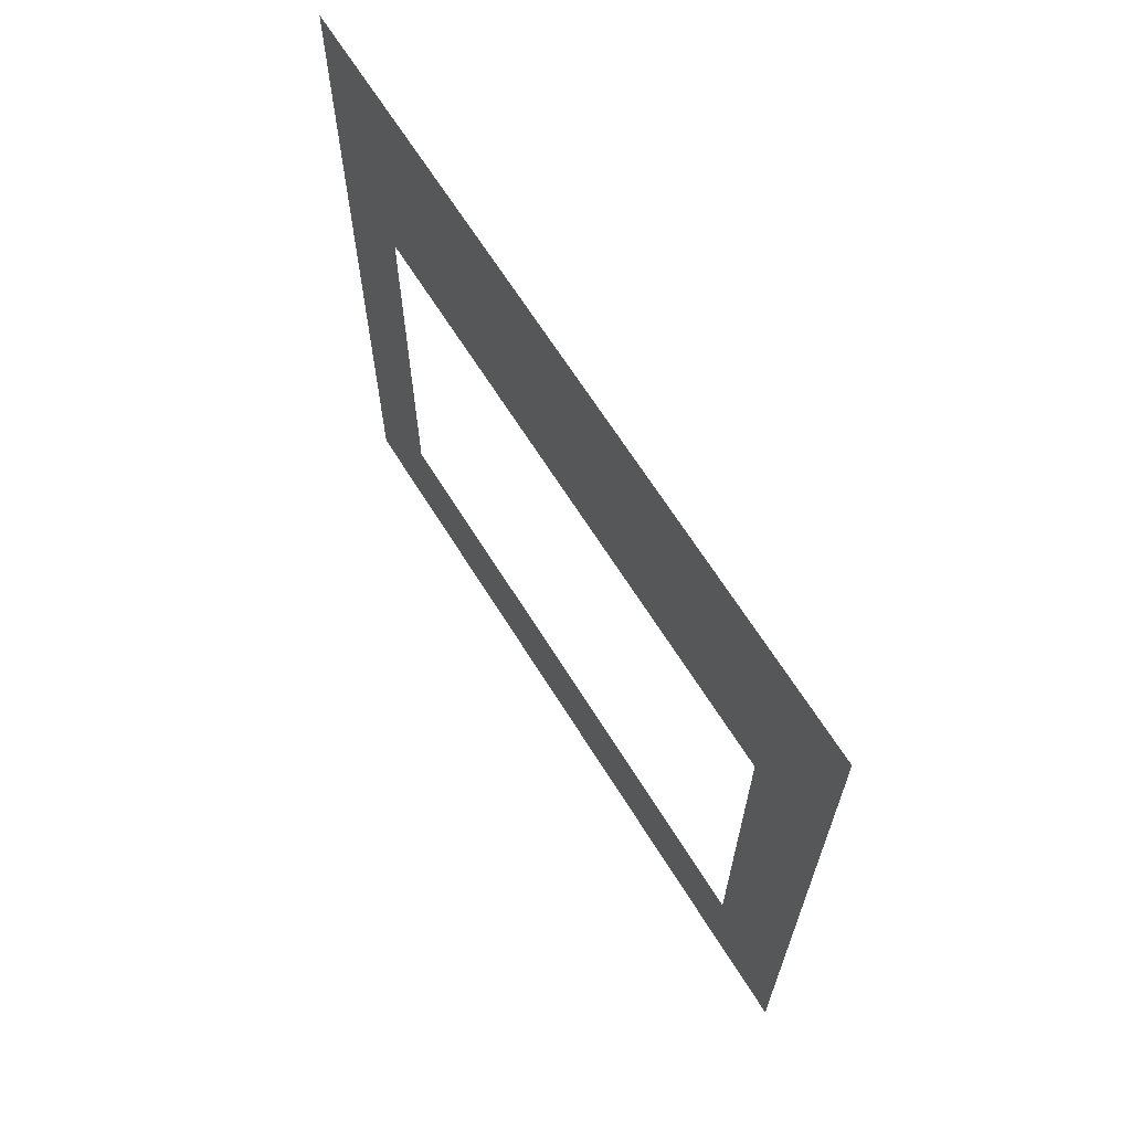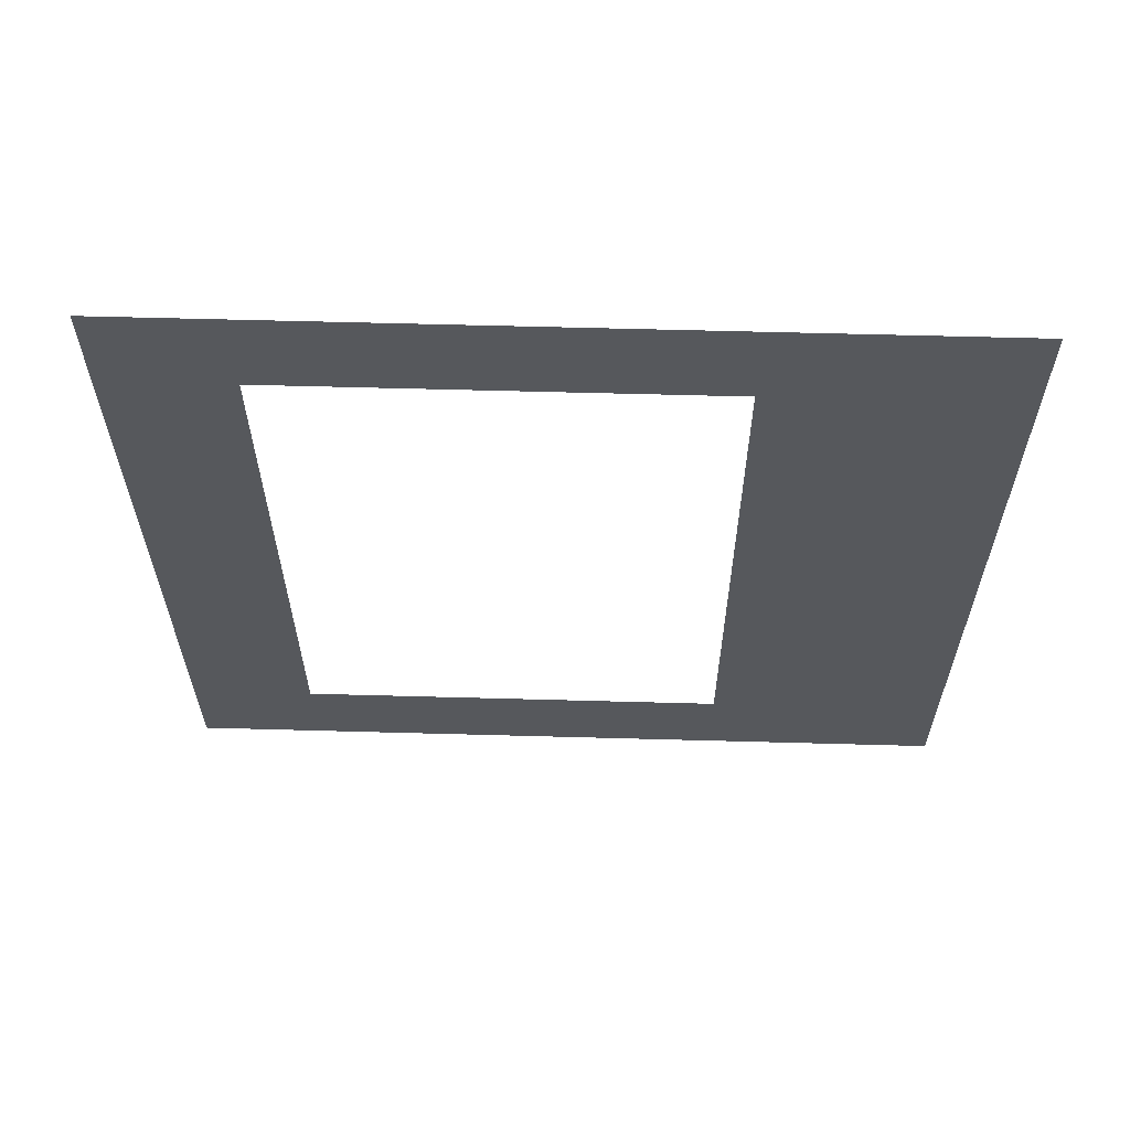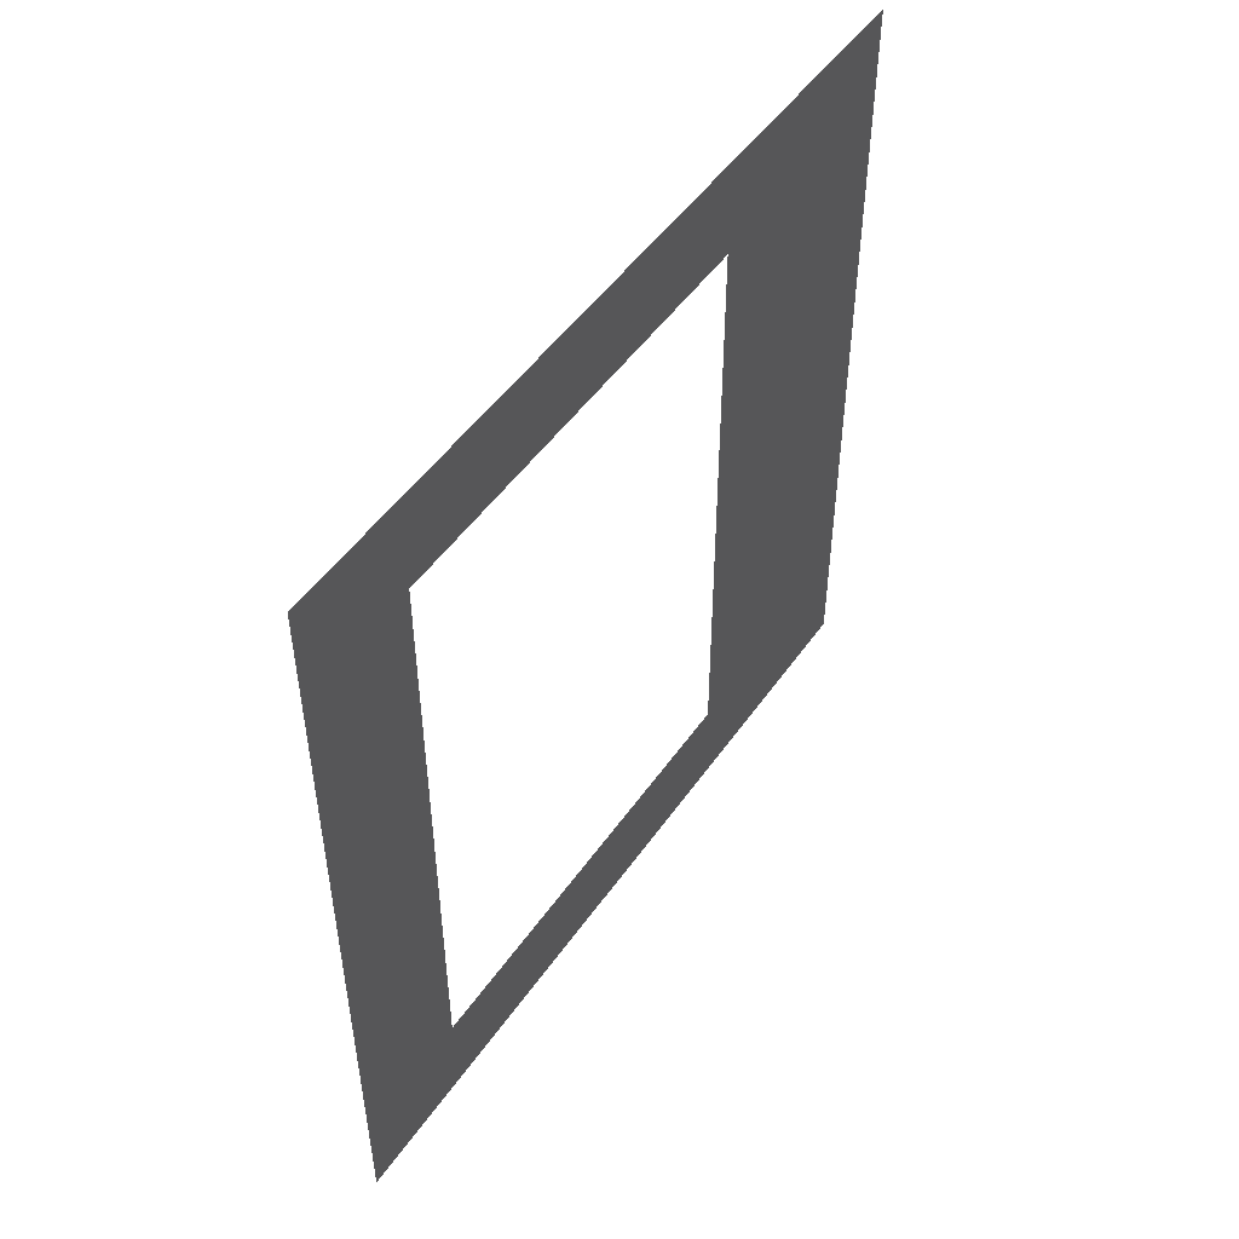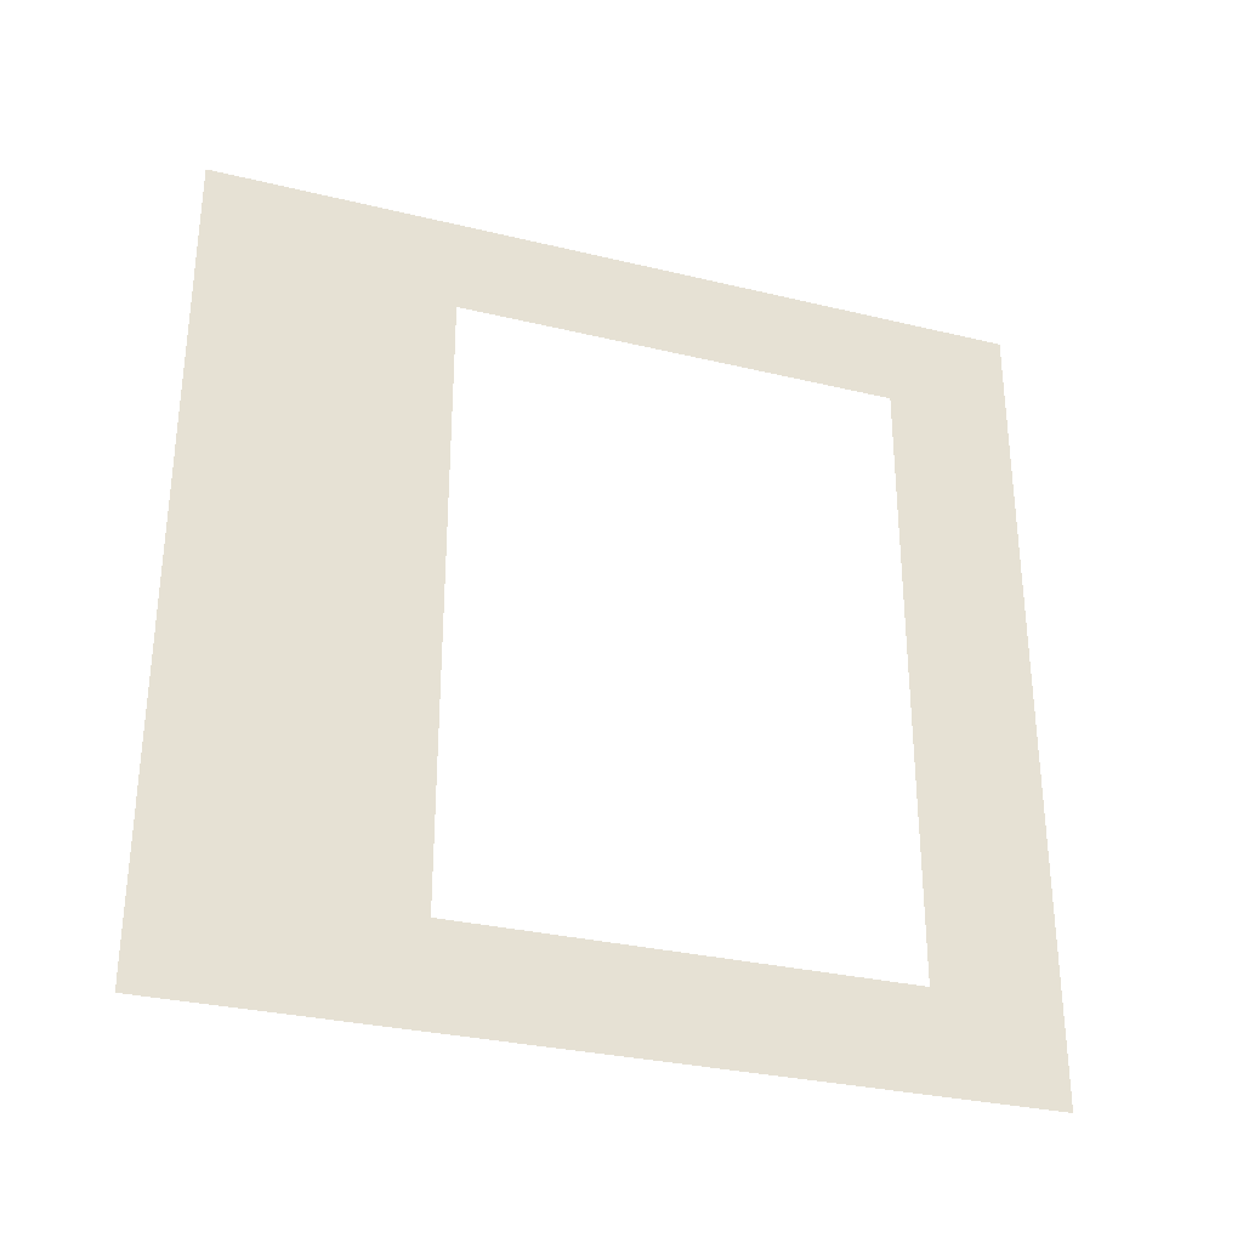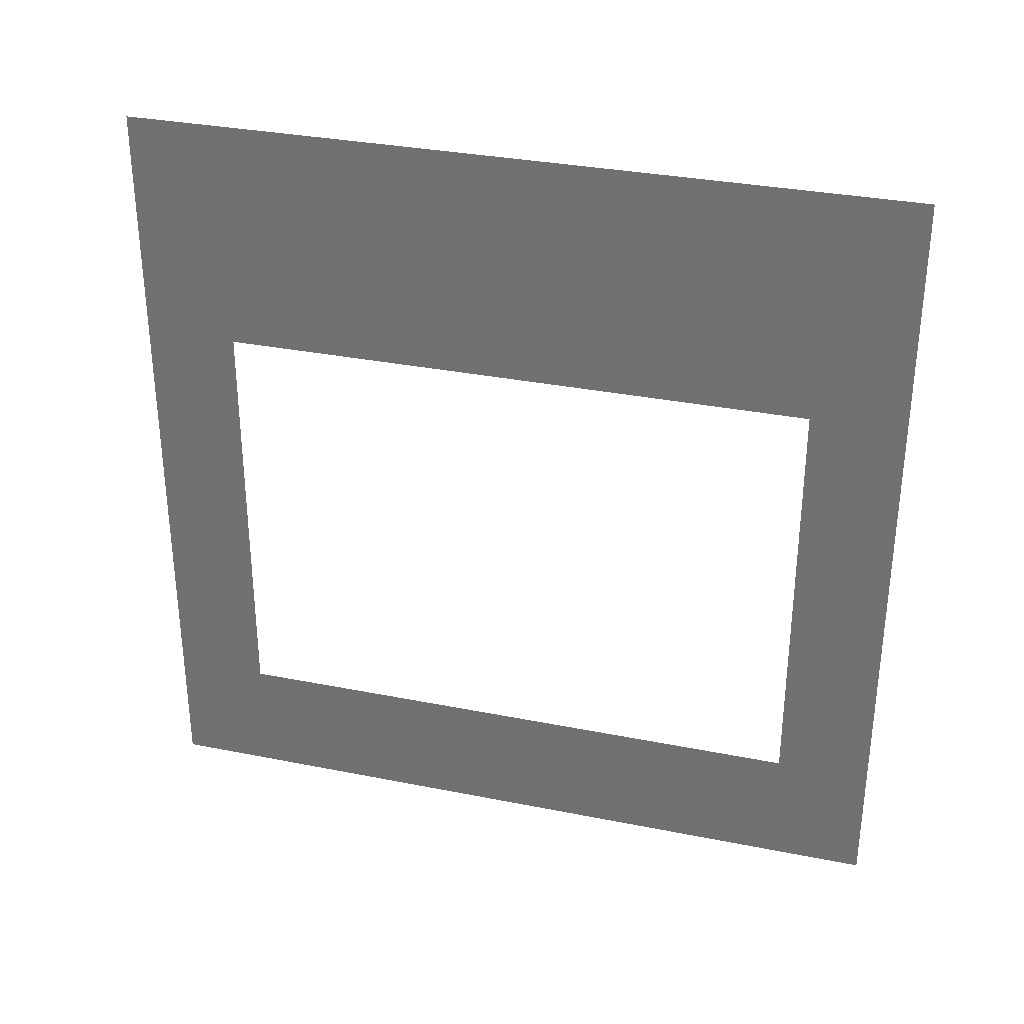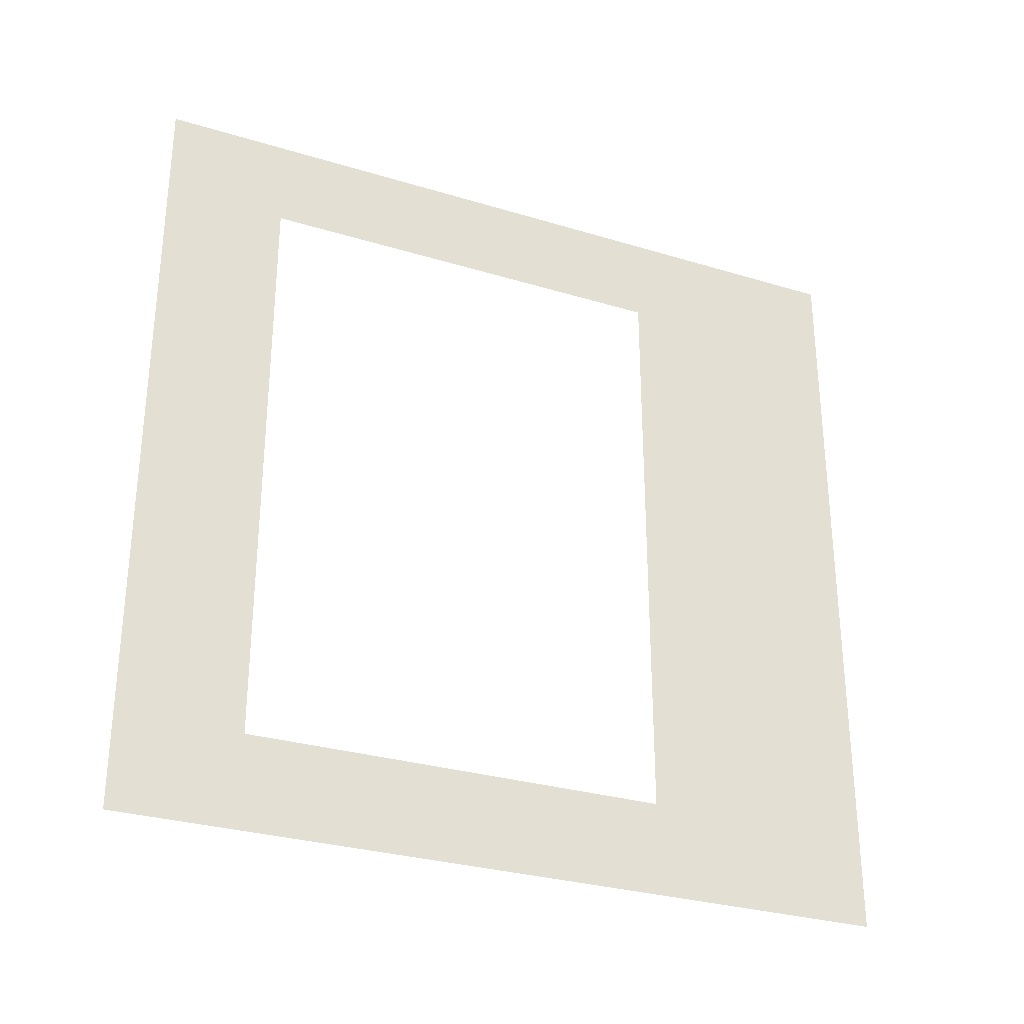
<metadata>
{"format":"obj","ext":"obj","renderer":"f3d","projection":"perspective","resolution":1024,"background":"white","views":[{"elev":66.0,"azim":-31.9,"up":"+Y"},{"elev":61.4,"azim":91.6,"up":"+Z"},{"elev":49.7,"azim":33.6,"up":"+Z"},{"elev":-30.7,"azim":-109.2,"up":"+Z"},{"elev":32.4,"azim":-74.4,"up":"+Y"},{"elev":-29.9,"azim":66.1,"up":"+Z"}]}
</metadata>
<code>
v -0.2 0.47 2.64
v -0.2 3 3
v -0.2 -2.135e-07 3
v -0.2 2.1 2.64
v -0.2 2.1 0.36
v -0.2 3 1.245e-06
v -0.2 5.661e-08 1.372e-06
v -0.2 0.47 0.36
g wall01_window2m_A_10173_659
f 1 3 2
f 2 4 1
f 5 4 2
f 2 6 5
f 5 6 7
f 7 3 1
f 7 8 5
f 1 8 7

</code>
